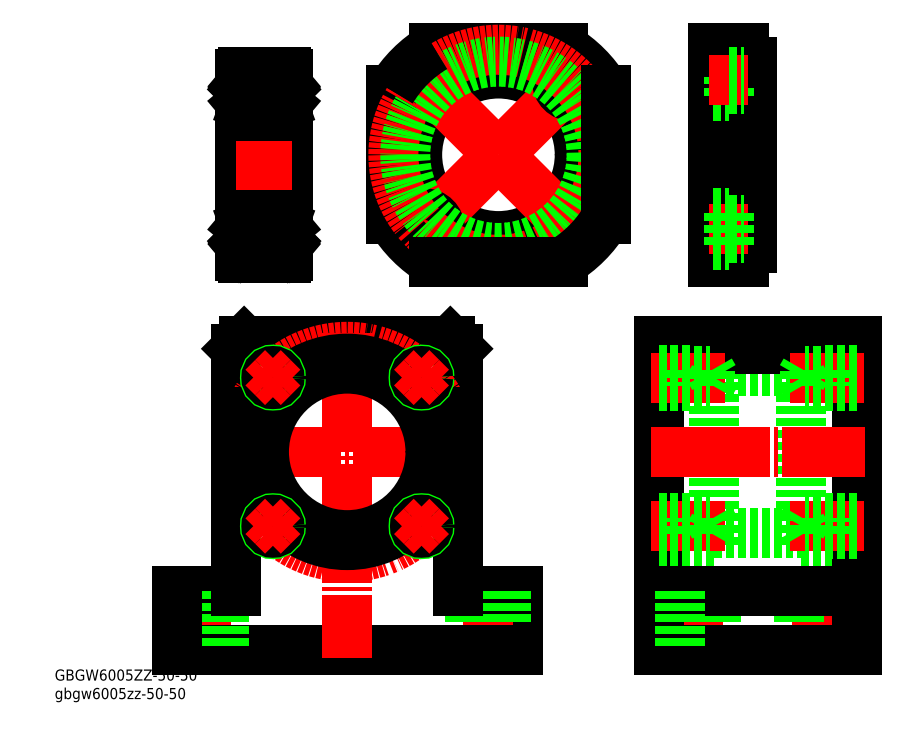
<metadata>
{"format":"dxf","ext":"dxf","renderer":"ezdxf+matplotlib","layout":"modelspace","background":"white","min_lineweight":24,"dpi":150}
</metadata>
<code>
0
SECTION
2
ENTITIES
0
LINE
8
CENTER
10
4.439
20
-10.5
30
0
11
4.439
21
-29.5
31
0
0
LINE
8
0
10
8.939
20
-12.5
30
0
11
8.939
21
-27.5
31
0
0
LINE
8
0
10
38.94
20
-12.5
30
0
11
38.94
21
-27.5
31
0
0
LINE
8
CENTER
10
34.44
20
-10.5
30
0
11
34.44
21
-29.5
31
0
0
LINE
8
0
10
29.94
20
-12.5
30
0
11
29.94
21
-27.5
31
0
0
LINE
8
0
10
8.439
20
43
30
0
11
30.44
21
43
31
0
0
LINE
8
0
10
30.44
20
46
30
0
11
44.44
21
46
31
0
0
LINE
8
0
10
-112.1
20
32.5
30
0
11
-112.1
21
48.5
31
0
0
LINE
8
0
10
-41.08
20
-12.5
30
0
11
-41.08
21
-27.5
31
0
0
LINE
8
CENTER
10
-48.58
20
-10.5
30
0
11
-48.58
21
-29.5
31
0
0
LINE
8
0
10
-56.08
20
-12.5
30
0
11
-41.08
21
-12.5
31
0
0
LINE
8
0
10
-44.08
20
-12.5
30
0
11
-44.08
21
-27.5
31
0
0
LINE
8
0
10
-53.08
20
-12.5
30
0
11
-53.08
21
-27.5
31
0
0
LINE
8
0
10
-110.1
20
50.5
30
0
11
-112.1
21
48.5
31
0
0
LINE
8
0
10
-110.1
20
50.5
30
0
11
-94.08
21
50.5
31
0
0
LINE
8
0
10
-94.08
20
50.5
30
0
11
-74.08
21
50.5
31
0
0
LINE
8
0
10
-56.08
20
48.5
30
0
11
-58.08
21
50.5
31
0
0
LINE
8
0
10
-58.08
20
50.5
30
0
11
-74.08
21
50.5
31
0
0
LINE
8
0
10
-56.08
20
32.5
30
0
11
-56.08
21
48.5
31
0
0
LINE
8
CENTER
10
-115.6
20
22.5
30
0
11
-52.58
21
22.5
31
0
0
LINE
8
CENTER
10
-119.6
20
-10.5
30
0
11
-119.6
21
-29.5
31
0
0
LINE
8
0
10
-127.1
20
-27.5
30
0
11
-41.08
21
-27.5
31
0
0
LINE
8
0
10
-127.1
20
-12.5
30
0
11
-112.1
21
-12.5
31
0
0
LINE
8
0
10
-115.1
20
-12.5
30
0
11
-115.1
21
-27.5
31
0
0
LINE
8
0
10
-124.1
20
-12.5
30
0
11
-124.1
21
-27.5
31
0
0
LINE
8
0
10
-127.1
20
-12.5
30
0
11
-127.1
21
-27.5
31
0
0
LINE
8
0
10
-5.561
20
-27.5
30
0
11
-5.561
21
50.5
31
0
0
LINE
8
0
10
-5.561
20
-27.5
30
0
11
-5.561
21
50.5
31
0
0
CIRCLE
8
CENTER
10
-84.08
20
22.5
30
0
40
26.5
0
LINE
8
0
10
-112.1
20
32.5
30
0
11
-112.1
21
-12.5
31
0
0
LINE
8
0
10
-56.08
20
32.5
30
0
11
-56.08
21
-12.5
31
0
0
LINE
8
CENTER
10
-84.08
20
52.5
30
0
11
-84.08
21
-29.5
31
0
0
CIRCLE
8
0
10
-84.08
20
22.5
30
0
40
23.5
0
CIRCLE
8
0
10
-84.08
20
22.5
30
0
40
21
0
LINE
8
0
10
8.439
20
-0.9974
30
0
11
8.439
21
46
31
0
0
LINE
8
0
10
8.439
20
2.003
30
0
11
30.44
21
2.003
31
0
0
LINE
8
0
10
30.44
20
46
30
0
11
30.44
21
-0.9974
31
0
0
LINE
8
0
10
30.44
20
-0.9974
30
0
11
44.44
21
-0.9974
31
0
0
LINE
8
0
10
44.44
20
50.5
30
0
11
44.44
21
-27.5
31
0
0
LINE
8
0
10
-5.561
20
46
30
0
11
8.439
21
46
31
0
0
LINE
8
0
10
-5.561
20
-0.9974
30
0
11
8.439
21
-0.9974
31
0
0
LINE
8
0
10
-5.561
20
50.5
30
0
11
44.44
21
50.5
31
0
0
LINE
8
0
10
-5.561
20
48.5
30
0
11
44.44
21
48.5
31
0
0
LINE
8
CENTER
10
-7.561
20
22.5
30
0
11
46.44
21
22.5
31
0
0
LINE
8
0
10
44.44
20
-12.5
30
0
11
-5.561
21
-12.5
31
0
0
LINE
8
0
10
44.44
20
-27.5
30
0
11
-5.561
21
-27.5
31
0
0
LINE
8
0
10
-0.06129
20
-12.5
30
0
11
-0.06129
21
-27.5
31
0
0
LINE
8
CENTER
10
-7.421
20
3.764
30
0
11
11.23
21
3.764
31
0
0
LINE
8
CENTER
10
-7.421
20
41.24
30
0
11
11.23
21
41.24
31
0
0
LINE
8
CENTER
10
46.3
20
3.764
30
0
11
27.65
21
3.764
31
0
0
CIRCLE
8
0
10
-65.34
20
3.764
30
0
40
2
0
CIRCLE
8
0
10
-65.34
20
3.764
30
0
40
1.65
0
CIRCLE
8
0
10
-102.8
20
3.764
30
0
40
2
0
CIRCLE
8
0
10
-102.8
20
3.764
30
0
40
1.65
0
CIRCLE
8
0
10
-65.34
20
41.24
30
0
40
2
0
CIRCLE
8
0
10
-65.34
20
41.24
30
0
40
1.65
0
CIRCLE
8
0
10
-102.8
20
41.24
30
0
40
2
0
CIRCLE
8
0
10
-102.8
20
41.24
30
0
40
1.65
0
LINE
8
CENTER
10
46.3
20
41.24
30
0
11
27.65
21
41.24
31
0
0
LINE
8
0
10
31.44
20
42.89
30
0
11
31.44
21
39.59
31
0
0
LINE
8
0
10
36.44
20
43.24
30
0
11
36.44
21
39.24
31
0
0
LINE
8
0
10
44.44
20
42.89
30
0
11
31.44
21
42.89
31
0
0
LINE
8
0
10
31.44
20
42.89
30
0
11
30.49
21
41.24
31
0
0
LINE
8
0
10
31.44
20
39.59
30
0
11
30.49
21
41.24
31
0
0
LINE
8
0
10
44.44
20
43.24
30
0
11
36.44
21
43.24
31
0
0
LINE
8
0
10
44.44
20
39.24
30
0
11
36.44
21
39.24
31
0
0
LINE
8
0
10
44.44
20
39.59
30
0
11
31.44
21
39.59
31
0
0
LINE
8
CENTER
10
-102.8
20
41.24
30
0
11
-100.3
21
43.72
31
0
0
LINE
8
CENTER
10
-102.8
20
41.24
30
0
11
-105.3
21
43.72
31
0
0
LINE
8
CENTER
10
-102.8
20
41.24
30
0
11
-105.3
21
38.77
31
0
0
LINE
8
CENTER
10
-102.8
20
41.24
30
0
11
-100.3
21
38.77
31
0
0
LINE
8
CENTER
10
-65.34
20
41.24
30
0
11
-62.87
21
38.77
31
0
0
LINE
8
CENTER
10
-65.34
20
41.24
30
0
11
-62.87
21
43.72
31
0
0
LINE
8
CENTER
10
-65.34
20
41.24
30
0
11
-67.82
21
43.72
31
0
0
LINE
8
CENTER
10
-65.34
20
41.24
30
0
11
-67.82
21
38.77
31
0
0
LINE
8
CENTER
10
-102.8
20
3.764
30
0
11
-105.3
21
6.239
31
0
0
LINE
8
CENTER
10
-102.8
20
3.764
30
0
11
-105.3
21
1.289
31
0
0
LINE
8
CENTER
10
-102.8
20
3.764
30
0
11
-100.3
21
1.289
31
0
0
LINE
8
CENTER
10
-102.8
20
3.764
30
0
11
-100.3
21
6.239
31
0
0
LINE
8
CENTER
10
-65.34
20
3.764
30
0
11
-67.82
21
1.289
31
0
0
LINE
8
CENTER
10
-65.34
20
3.764
30
0
11
-62.87
21
1.289
31
0
0
LINE
8
CENTER
10
-65.34
20
3.764
30
0
11
-62.87
21
6.239
31
0
0
LINE
8
CENTER
10
-65.34
20
3.764
30
0
11
-67.82
21
6.239
31
0
0
LINE
8
0
10
31.44
20
2.114
30
0
11
31.44
21
5.414
31
0
0
LINE
8
0
10
36.44
20
1.764
30
0
11
36.44
21
5.764
31
0
0
LINE
8
0
10
44.44
20
2.114
30
0
11
31.44
21
2.114
31
0
0
LINE
8
0
10
31.44
20
2.114
30
0
11
30.49
21
3.764
31
0
0
LINE
8
0
10
31.44
20
5.414
30
0
11
30.49
21
3.764
31
0
0
LINE
8
0
10
44.44
20
1.764
30
0
11
36.44
21
1.764
31
0
0
LINE
8
0
10
44.44
20
5.764
30
0
11
36.44
21
5.764
31
0
0
LINE
8
0
10
44.44
20
5.414
30
0
11
31.44
21
5.414
31
0
0
LINE
8
0
10
7.439
20
42.89
30
0
11
7.439
21
39.59
31
0
0
LINE
8
0
10
2.439
20
43.24
30
0
11
2.439
21
39.24
31
0
0
LINE
8
0
10
-5.561
20
42.89
30
0
11
7.439
21
42.89
31
0
0
LINE
8
0
10
7.439
20
42.89
30
0
11
8.391
21
41.24
31
0
0
LINE
8
0
10
7.439
20
39.59
30
0
11
8.391
21
41.24
31
0
0
LINE
8
0
10
-5.561
20
43.24
30
0
11
2.439
21
43.24
31
0
0
LINE
8
0
10
-5.561
20
39.24
30
0
11
2.439
21
39.24
31
0
0
LINE
8
0
10
-5.561
20
39.59
30
0
11
7.439
21
39.59
31
0
0
LINE
8
0
10
7.439
20
2.114
30
0
11
7.439
21
5.414
31
0
0
LINE
8
0
10
2.439
20
1.764
30
0
11
2.439
21
5.764
31
0
0
LINE
8
0
10
-5.561
20
2.114
30
0
11
7.439
21
2.114
31
0
0
LINE
8
0
10
7.439
20
2.114
30
0
11
8.391
21
3.764
31
0
0
LINE
8
0
10
7.439
20
5.414
30
0
11
8.391
21
3.764
31
0
0
LINE
8
0
10
-5.561
20
1.764
30
0
11
2.439
21
1.764
31
0
0
LINE
8
0
10
-5.561
20
5.764
30
0
11
2.439
21
5.764
31
0
0
LINE
8
0
10
-5.561
20
5.414
30
0
11
7.439
21
5.414
31
0
0
INSERT
8
0
2
*U2
10
0
20
0
30
0
0
CIRCLE
8
0
10
-45.94
20
97.42
30
0
40
20.5
0
LINE
8
CENTER
10
-27.21
20
116.2
30
0
11
-23.32
21
120
31
0
0
LINE
8
CENTER
10
-27.21
20
116.2
30
0
11
-23.32
21
112.3
31
0
0
LINE
8
CENTER
10
-27.21
20
116.2
30
0
11
-31.09
21
112.3
31
0
0
LINE
8
CENTER
10
-27.21
20
116.2
30
0
11
-31.09
21
120
31
0
0
LINE
8
CENTER
10
-64.68
20
78.68
30
0
11
-68.57
21
74.79
31
0
0
LINE
8
CENTER
10
-64.68
20
78.68
30
0
11
-68.57
21
82.57
31
0
0
LINE
8
CENTER
10
-64.68
20
78.68
30
0
11
-60.79
21
82.57
31
0
0
LINE
8
CENTER
10
-64.68
20
78.68
30
0
11
-60.79
21
74.79
31
0
0
LINE
8
CENTER
10
-27.21
20
78.68
30
0
11
-23.32
21
74.79
31
0
0
LINE
8
CENTER
10
-27.21
20
78.68
30
0
11
-31.09
21
74.79
31
0
0
LINE
8
CENTER
10
-27.21
20
78.68
30
0
11
-31.09
21
82.57
31
0
0
LINE
8
CENTER
10
-27.21
20
78.68
30
0
11
-23.32
21
82.57
31
0
0
LINE
8
CENTER
10
-64.68
20
116.2
30
0
11
-68.57
21
120
31
0
0
LINE
8
CENTER
10
-64.68
20
116.2
30
0
11
-60.79
21
120
31
0
0
LINE
8
CENTER
10
-64.68
20
116.2
30
0
11
-60.79
21
112.3
31
0
0
LINE
8
CENTER
10
-64.68
20
116.2
30
0
11
-68.57
21
112.3
31
0
0
CIRCLE
8
0
10
-64.68
20
116.2
30
0
40
2.25
0
CIRCLE
8
0
10
-64.68
20
116.2
30
0
40
4
0
CIRCLE
8
0
10
-27.21
20
78.68
30
0
40
2.25
0
CIRCLE
8
0
10
-27.21
20
78.68
30
0
40
4
0
LINE
8
CENTER
10
-45.94
20
97.42
30
0
11
-69.28
21
120.8
31
0
0
LINE
8
CENTER
10
-45.94
20
97.42
30
0
11
-22.61
21
120.8
31
0
0
LINE
8
CENTER
10
-45.94
20
97.42
30
0
11
-22.61
21
74.08
31
0
0
LINE
8
CENTER
10
-45.94
20
97.42
30
0
11
-69.28
21
74.08
31
0
0
CIRCLE
8
0
10
-64.68
20
78.68
30
0
40
2.25
0
CIRCLE
8
0
10
-64.68
20
78.68
30
0
40
4
0
CIRCLE
8
0
10
-27.21
20
116.2
30
0
40
2.25
0
CIRCLE
8
0
10
-27.21
20
116.2
30
0
40
4
0
LINE
8
0
10
-62.17
20
124.4
30
0
11
-29.72
21
124.4
31
0
0
ARC
8
0
10
-45.94
20
97.42
30
0
40
31.5
50
31
51
59
0
ARC
8
0
10
-45.94
20
97.42
30
0
40
31.5
50
211
51
239
0
LINE
8
0
10
-72.94
20
81.19
30
0
11
-72.94
21
113.6
31
0
0
LINE
8
0
10
8.086
20
117.9
30
0
11
18.09
21
117.9
31
0
0
LINE
8
CENTER
10
6.086
20
97.42
30
0
11
20.09
21
97.42
31
0
0
LINE
8
0
10
16.09
20
73.92
30
0
11
18.09
21
73.92
31
0
0
LINE
8
0
10
8.086
20
76.92
30
0
11
18.09
21
76.92
31
0
0
LINE
8
0
10
18.09
20
120.9
30
0
11
18.09
21
73.92
31
0
0
LINE
8
0
10
16.09
20
120.9
30
0
11
18.09
21
120.9
31
0
0
LINE
8
0
10
8.086
20
70.42
30
0
11
8.086
21
124.4
31
0
0
CIRCLE
8
CENTER
10
-45.94
20
97.42
30
0
40
26.5
0
CIRCLE
8
0
10
-45.94
20
97.42
30
0
40
23.5
0
LINE
8
0
10
16.09
20
73.92
30
0
11
16.09
21
70.42
31
0
0
LINE
8
0
10
16.09
20
70.42
30
0
11
8.086
21
70.42
31
0
0
LINE
8
CENTER
10
7.13
20
78.68
30
0
11
17.05
21
78.68
31
0
0
LINE
8
0
10
12.19
20
76.43
30
0
11
16.09
21
76.43
31
0
0
LINE
8
0
10
12.19
20
80.93
30
0
11
16.09
21
80.93
31
0
0
LINE
8
0
10
8.086
20
74.68
30
0
11
12.19
21
74.68
31
0
0
LINE
8
0
10
8.086
20
82.68
30
0
11
12.19
21
82.68
31
0
0
LINE
8
0
10
12.19
20
82.68
30
0
11
12.19
21
74.68
31
0
0
LINE
8
0
10
-18.94
20
113.6
30
0
11
-18.94
21
81.19
31
0
0
ARC
8
0
10
-45.94
20
97.42
30
0
40
31.5
50
301
51
329
0
LINE
8
0
10
-29.72
20
70.42
30
0
11
-62.17
21
70.42
31
0
0
LINE
8
0
10
8.086
20
120.2
30
0
11
12.19
21
120.2
31
0
0
LINE
8
0
10
8.086
20
112.2
30
0
11
12.19
21
112.2
31
0
0
LINE
8
0
10
12.19
20
112.2
30
0
11
12.19
21
120.2
31
0
0
LINE
8
0
10
16.09
20
124.4
30
0
11
16.09
21
120.9
31
0
0
LINE
8
0
10
8.086
20
124.4
30
0
11
16.09
21
124.4
31
0
0
LINE
8
CENTER
10
7.13
20
116.2
30
0
11
17.05
21
116.2
31
0
0
LINE
8
0
10
12.19
20
118.4
30
0
11
16.09
21
118.4
31
0
0
LINE
8
0
10
12.19
20
113.9
30
0
11
16.09
21
113.9
31
0
0
ARC
8
0
10
-45.94
20
97.42
30
0
40
31.5
50
121
51
149
0
LINE
8
0
10
-111
20
117.7
30
0
11
-111
21
71.88
31
0
0
LINE
8
0
10
-99.02
20
117.7
30
0
11
-99.02
21
71.88
31
0
0
LINE
8
0
10
-110.4
20
71.28
30
0
11
-99.62
21
71.28
31
0
0
CIRCLE
8
0
10
-105
20
76.78
30
0
40
3.175
0
LINE
8
0
10
-107.5
20
71.28
30
0
11
-107.5
21
71.28
31
0
0
LINE
8
0
10
-110.6
20
75.65
30
0
11
-110.6
21
78.93
31
0
0
LINE
8
0
10
-110.4
20
75.73
30
0
11
-110.4
21
78.93
31
0
0
LINE
8
0
10
-109.5
20
74.83
30
0
11
-107.5
21
74.83
31
0
0
ARC
8
0
10
-110.9
20
74.03
30
0
40
0.1
50
90
51
180
0
LINE
8
0
10
-109.7
20
74
30
0
11
-109.6
21
74.74
31
0
0
LINE
8
0
10
-109.9
20
74.02
30
0
11
-109.8
21
74.9
31
0
0
LINE
8
0
10
-110.3
20
74.26
30
0
11
-110.1
21
73.96
31
0
0
LINE
8
0
10
-110.5
20
74.13
30
0
11
-110.2
21
73.83
31
0
0
ARC
8
0
10
-110
20
74.03
30
0
40
0.1
50
220
51
357.2
0
ARC
8
0
10
-110
20
74.03
30
0
40
0.3
50
220
51
355
0
LINE
8
0
10
-110.9
20
74.13
30
0
11
-110.5
21
74.13
31
0
0
LINE
8
0
10
-109.8
20
74.9
30
0
11
-110.6
21
75.65
31
0
0
LINE
8
0
10
-109.6
20
74.98
30
0
11
-110.4
21
75.73
31
0
0
ARC
8
0
10
-109.5
20
74.73
30
0
40
0.1
50
90
51
175
0
ARC
8
0
10
-110.3
20
74.26
30
0
40
0.2
50
129.9
51
220
0
LINE
8
0
10
-110.3
20
74.54
30
0
11
-110.4
21
74.41
31
0
0
LINE
8
0
10
-109.6
20
74.51
30
0
11
-109.6
21
74.98
31
0
0
LINE
8
0
10
-110.2
20
74.39
30
0
11
-110.3
21
74.26
31
0
0
LINE
8
0
10
-110.3
20
74.54
30
0
11
-110.2
21
74.39
31
0
0
LINE
8
0
10
-109.4
20
78.73
30
0
11
-107.5
21
78.73
31
0
0
LINE
8
0
10
-110.8
20
79.33
30
0
11
-110.5
21
79.33
31
0
0
ARC
8
0
10
-110.8
20
79.53
30
0
40
0.2
50
180
51
270
0
ARC
8
0
10
-109.4
20
78.93
30
0
40
0.2
50
200
51
270
0
LINE
8
0
10
-109.8
20
79.6
30
0
11
-109.6
21
78.86
31
0
0
ARC
8
0
10
-110
20
79.53
30
0
40
0.2
50
20.01
51
90
0
LINE
8
0
10
-110.1
20
79.73
30
0
11
-110
21
79.73
31
0
0
ARC
8
0
10
-110.1
20
79.53
30
0
40
0.2
50
90
51
140
0
LINE
8
0
10
-110.5
20
79.33
30
0
11
-110.2
21
79.66
31
0
0
ARC
8
0
10
-110.4
20
78.93
30
0
40
0.2
50
90
51
180
0
LINE
8
0
10
-110.4
20
79.13
30
0
11
-109.9
21
79.13
31
0
0
LINE
8
0
10
-109.9
20
79.13
30
0
11
-109.9
21
78.93
31
0
0
LINE
8
0
10
-109.9
20
78.93
30
0
11
-110.4
21
78.93
31
0
0
LINE
8
0
10
-105
20
71.28
30
0
11
-105
21
71.28
31
0
0
ARC
8
0
10
-100.5
20
74.73
30
0
40
0.1
50
4.997
51
90
0
ARC
8
0
10
-100.7
20
78.93
30
0
40
0.2
50
270
51
340
0
LINE
8
0
10
-100.5
20
74.83
30
0
11
-102.5
21
74.83
31
0
0
LINE
8
0
10
-100.7
20
78.73
30
0
11
-102.5
21
78.73
31
0
0
LINE
8
0
10
-99.66
20
75.73
30
0
11
-99.66
21
78.93
31
0
0
LINE
8
0
10
-99.46
20
75.65
30
0
11
-99.46
21
78.93
31
0
0
LINE
8
0
10
-99.58
20
74.13
30
0
11
-99.83
21
73.83
31
0
0
LINE
8
0
10
-99.74
20
74.26
30
0
11
-99.99
21
73.96
31
0
0
LINE
8
0
10
-100.2
20
74.02
30
0
11
-100.2
21
74.9
31
0
0
LINE
8
0
10
-100.4
20
74
30
0
11
-100.4
21
74.74
31
0
0
ARC
8
0
10
-99.12
20
74.03
30
0
40
0.1
50
0
51
90
0
ARC
8
0
10
-100.1
20
74.03
30
0
40
0.3
50
185
51
320
0
ARC
8
0
10
-100.1
20
74.03
30
0
40
0.1
50
182.8
51
320
0
LINE
8
0
10
-100.4
20
74.98
30
0
11
-99.66
21
75.73
31
0
0
LINE
8
0
10
-100.2
20
74.9
30
0
11
-99.46
21
75.65
31
0
0
LINE
8
0
10
-99.76
20
74.54
30
0
11
-99.89
21
74.39
31
0
0
LINE
8
0
10
-99.89
20
74.39
30
0
11
-99.74
21
74.26
31
0
0
LINE
8
0
10
-100.4
20
74.51
30
0
11
-100.4
21
74.98
31
0
0
LINE
8
0
10
-99.12
20
74.13
30
0
11
-99.58
21
74.13
31
0
0
LINE
8
0
10
-99.76
20
74.54
30
0
11
-99.61
21
74.41
31
0
0
ARC
8
0
10
-99.74
20
74.26
30
0
40
0.2
50
320
51
50.09
0
ARC
8
0
10
-99.22
20
79.53
30
0
40
0.2
50
270
51
0
0
LINE
8
0
10
-100.1
20
78.93
30
0
11
-99.66
21
78.93
31
0
0
LINE
8
0
10
-100.1
20
79.13
30
0
11
-100.1
21
78.93
31
0
0
LINE
8
0
10
-99.22
20
79.33
30
0
11
-99.52
21
79.33
31
0
0
LINE
8
0
10
-99.66
20
79.13
30
0
11
-100.1
21
79.13
31
0
0
ARC
8
0
10
-99.66
20
78.93
30
0
40
0.2
50
0
51
90
0
LINE
8
0
10
-99.52
20
79.33
30
0
11
-99.8
21
79.66
31
0
0
ARC
8
0
10
-99.95
20
79.53
30
0
40
0.2
50
39.99
51
90
0
LINE
8
0
10
-99.95
20
79.73
30
0
11
-100
21
79.73
31
0
0
ARC
8
0
10
-100
20
79.53
30
0
40
0.2
50
90
51
160
0
LINE
8
0
10
-100.2
20
79.6
30
0
11
-100.5
21
78.86
31
0
0
LINE
8
0
10
-110.4
20
82.28
30
0
11
-99.62
21
82.28
31
0
0
LINE
8
CENTER
10
-112
20
94.78
30
0
11
-98.02
21
94.78
31
0
0
CIRCLE
8
0
10
-105
20
112.8
30
0
40
3.175
0
LINE
8
0
10
-110.4
20
113.8
30
0
11
-110.4
21
110.6
31
0
0
LINE
8
0
10
-110.6
20
113.9
30
0
11
-110.6
21
110.6
31
0
0
LINE
8
0
10
-99.46
20
113.9
30
0
11
-99.46
21
110.6
31
0
0
LINE
8
0
10
-99.66
20
113.8
30
0
11
-99.66
21
110.6
31
0
0
LINE
8
0
10
-110.4
20
107.3
30
0
11
-99.62
21
107.3
31
0
0
LINE
8
0
10
-109.4
20
110.8
30
0
11
-107.5
21
110.8
31
0
0
LINE
8
0
10
-110.8
20
110.2
30
0
11
-110.5
21
110.2
31
0
0
ARC
8
0
10
-110.8
20
110
30
0
40
0.2
50
90
51
180
0
LINE
8
0
10
-109.9
20
110.6
30
0
11
-110.4
21
110.6
31
0
0
LINE
8
0
10
-109.9
20
110.4
30
0
11
-109.9
21
110.6
31
0
0
LINE
8
0
10
-110.4
20
110.4
30
0
11
-109.9
21
110.4
31
0
0
ARC
8
0
10
-110.4
20
110.6
30
0
40
0.2
50
180
51
270
0
LINE
8
0
10
-110.5
20
110.2
30
0
11
-110.2
21
109.9
31
0
0
ARC
8
0
10
-110.1
20
110
30
0
40
0.2
50
220
51
270
0
LINE
8
0
10
-110.1
20
109.8
30
0
11
-110
21
109.8
31
0
0
ARC
8
0
10
-110
20
110
30
0
40
0.2
50
270
51
340
0
LINE
8
0
10
-109.8
20
110
30
0
11
-109.6
21
110.7
31
0
0
ARC
8
0
10
-109.4
20
110.6
30
0
40
0.2
50
90
51
160
0
ARC
8
0
10
-100.7
20
110.6
30
0
40
0.2
50
20.01
51
90
0
LINE
8
0
10
-100.7
20
110.8
30
0
11
-102.5
21
110.8
31
0
0
ARC
8
0
10
-99.22
20
110
30
0
40
0.2
50
0
51
90
0
LINE
8
0
10
-100.2
20
110
30
0
11
-100.5
21
110.7
31
0
0
ARC
8
0
10
-100
20
110
30
0
40
0.2
50
200
51
270
0
LINE
8
0
10
-99.95
20
109.8
30
0
11
-100
21
109.8
31
0
0
ARC
8
0
10
-99.95
20
110
30
0
40
0.2
50
270
51
320
0
LINE
8
0
10
-99.52
20
110.2
30
0
11
-99.8
21
109.9
31
0
0
ARC
8
0
10
-99.66
20
110.6
30
0
40
0.2
50
270
51
0
0
LINE
8
0
10
-99.66
20
110.4
30
0
11
-100.1
21
110.4
31
0
0
LINE
8
0
10
-99.22
20
110.2
30
0
11
-99.52
21
110.2
31
0
0
LINE
8
0
10
-100.1
20
110.4
30
0
11
-100.1
21
110.6
31
0
0
LINE
8
0
10
-100.1
20
110.6
30
0
11
-99.66
21
110.6
31
0
0
LINE
8
0
10
-110.4
20
118.3
30
0
11
-99.62
21
118.3
31
0
0
LINE
8
0
10
-109.5
20
114.7
30
0
11
-107.5
21
114.7
31
0
0
ARC
8
0
10
-110.3
20
115.3
30
0
40
0.2
50
140
51
230.1
0
LINE
8
0
10
-110.3
20
115
30
0
11
-110.2
21
115.2
31
0
0
LINE
8
0
10
-110.3
20
115
30
0
11
-110.4
21
115.1
31
0
0
LINE
8
0
10
-109.9
20
115.5
30
0
11
-109.8
21
114.7
31
0
0
LINE
8
0
10
-109.7
20
115.6
30
0
11
-109.6
21
114.8
31
0
0
LINE
8
0
10
-109.6
20
115.1
30
0
11
-109.6
21
114.6
31
0
0
ARC
8
0
10
-109.5
20
114.8
30
0
40
0.1
50
185
51
270
0
LINE
8
0
10
-109.6
20
114.6
30
0
11
-110.4
21
113.8
31
0
0
LINE
8
0
10
-109.8
20
114.7
30
0
11
-110.6
21
113.9
31
0
0
LINE
8
0
10
-110.9
20
115.4
30
0
11
-110.5
21
115.4
31
0
0
ARC
8
0
10
-110.9
20
115.5
30
0
40
0.1
50
180
51
270
0
LINE
8
0
10
-110.5
20
115.4
30
0
11
-110.2
21
115.7
31
0
0
ARC
8
0
10
-110
20
115.5
30
0
40
0.3
50
4.997
51
140
0
LINE
8
0
10
-110.3
20
115.3
30
0
11
-110.1
21
115.6
31
0
0
ARC
8
0
10
-110
20
115.5
30
0
40
0.1
50
2.82
51
140
0
LINE
8
0
10
-110.2
20
115.2
30
0
11
-110.3
21
115.3
31
0
0
ARC
8
0
10
-100.5
20
114.8
30
0
40
0.1
50
270
51
355
0
LINE
8
0
10
-100.5
20
114.7
30
0
11
-102.5
21
114.7
31
0
0
ARC
8
0
10
-99.74
20
115.3
30
0
40
0.2
50
309.9
51
40
0
LINE
8
0
10
-100.4
20
115.6
30
0
11
-100.4
21
114.8
31
0
0
LINE
8
0
10
-100.2
20
115.5
30
0
11
-100.2
21
114.7
31
0
0
LINE
8
0
10
-99.76
20
115
30
0
11
-99.61
21
115.1
31
0
0
LINE
8
0
10
-99.76
20
115
30
0
11
-99.89
21
115.2
31
0
0
LINE
8
0
10
-100.4
20
115.1
30
0
11
-100.4
21
114.6
31
0
0
LINE
8
0
10
-100.2
20
114.7
30
0
11
-99.46
21
113.9
31
0
0
LINE
8
0
10
-100.4
20
114.6
30
0
11
-99.66
21
113.8
31
0
0
ARC
8
0
10
-99.12
20
115.5
30
0
40
0.1
50
270
51
0
0
ARC
8
0
10
-100.1
20
115.5
30
0
40
0.1
50
40
51
177.2
0
LINE
8
0
10
-99.74
20
115.3
30
0
11
-99.99
21
115.6
31
0
0
ARC
8
0
10
-100.1
20
115.5
30
0
40
0.3
50
40
51
175
0
LINE
8
0
10
-99.58
20
115.4
30
0
11
-99.83
21
115.7
31
0
0
LINE
8
0
10
-99.12
20
115.4
30
0
11
-99.58
21
115.4
31
0
0
LINE
8
0
10
-99.89
20
115.2
30
0
11
-99.74
21
115.3
31
0
0
ARC
8
0
10
-110.4
20
117.7
30
0
40
0.6
50
90
51
180
0
ARC
8
0
10
-99.62
20
117.7
30
0
40
0.6
50
0
51
90
0
ARC
8
0
10
-99.62
20
107.9
30
0
40
0.6
50
270
51
0
0
ARC
8
0
10
-110.4
20
107.9
30
0
40
0.6
50
180
51
270
0
ARC
8
0
10
-110.4
20
71.88
30
0
40
0.6
50
180
51
270
0
ARC
8
0
10
-99.62
20
71.88
30
0
40
0.6
50
270
51
0
0
ARC
8
0
10
-99.62
20
81.68
30
0
40
0.6
50
0
51
90
0
ARC
8
0
10
-110.4
20
81.68
30
0
40
0.6
50
90
51
180
0
ENDSEC
0
EOF

</code>
